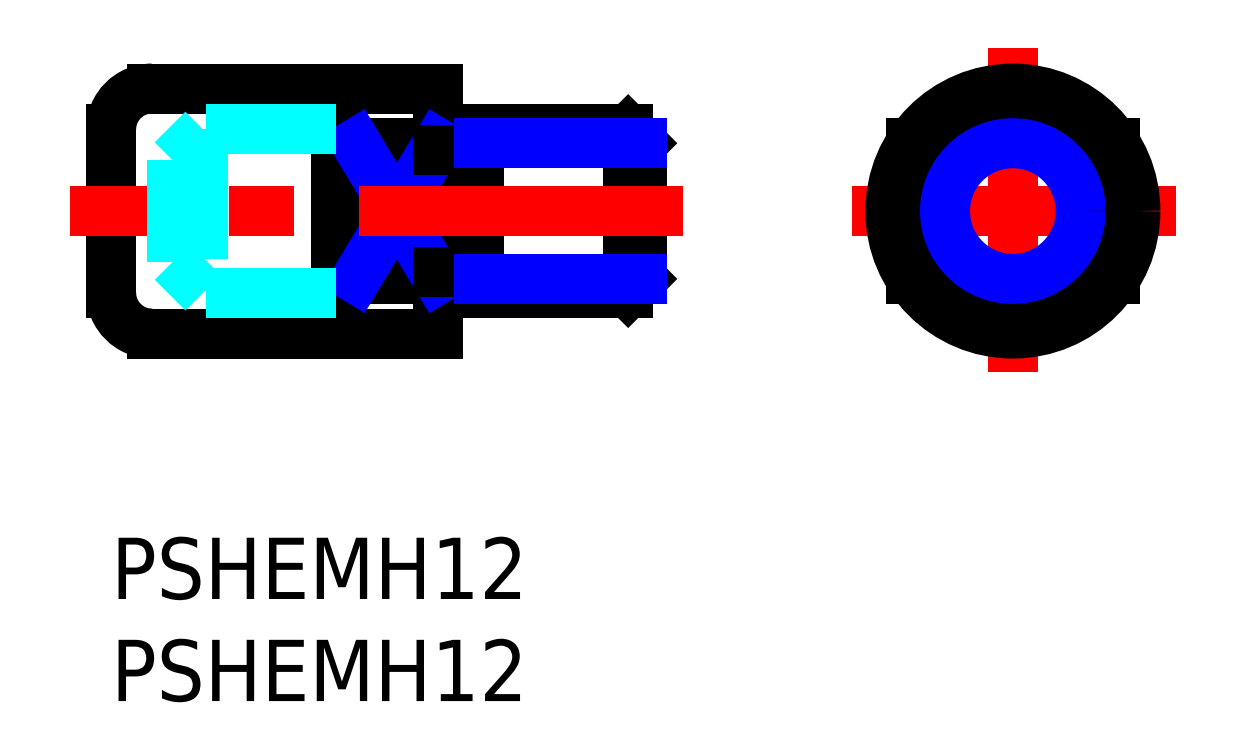
<metadata>
{"format":"dxf","ext":"dxf","renderer":"ezdxf+matplotlib","layout":"modelspace","background":"white","min_lineweight":24,"dpi":150}
</metadata>
<code>
0
SECTION
2
ENTITIES
0
INSERT
8
MSM_CONTINUOUS
2
*U3
10
0
20
0
30
0
0
INSERT
8
MSM_CONTINUOUS
2
*U4
10
0
20
0
30
0
0
LINE
8
MSM_CENTER
10
44.17
20
24
30
0
11
44.17
21
8
31
0
0
LINE
8
MSM_CENTER
10
52.17
20
16
30
0
11
36.17
21
16
31
0
0
CIRCLE
8
MSM_CONTINUOUS
10
44.17
20
16
30
0
40
6
0
CIRCLE
8
MSM_CONTINUOUS
10
44.17
20
16
30
0
40
4
0
LINE
8
MSM_CONTINUOUS
10
49.17
20
19.32
30
0
11
49.17
21
12.68
31
0
0
LINE
8
MSM_CONTINUOUS
10
39.17
20
19.32
30
0
11
39.17
21
12.68
31
0
0
LINE
8
MSM_CONTINUOUS
10
26
20
19.32
30
0
11
26
21
12.68
31
0
0
LINE
8
MSM_CONTINUOUS
10
25.32
20
20
30
0
11
18
21
20
31
0
0
LINE
8
MSM_CONTINUOUS
10
25.32
20
12
30
0
11
18
21
12
31
0
0
LINE
8
MSM_CONTINUOUS
10
16
20
22
30
0
11
16
21
10
31
0
0
LINE
8
MSM_CONTINUOUS
10
18
20
20
30
0
11
18
21
12
31
0
0
LINE
8
MSM_CONTINUOUS
10
16
20
22
30
0
11
2
21
22
31
0
0
LINE
8
MSM_CONTINUOUS
10
16
20
10
30
0
11
2
21
10
31
0
0
LINE
8
MSM_CONTINUOUS
10
0
20
20
30
0
11
0
21
12
31
0
0
ARC
8
MSM_CONTINUOUS
10
2
20
20
30
0
40
2
50
90
51
180
0
ARC
8
MSM_CONTINUOUS
10
2
20
12
30
0
40
2
50
180
51
270
0
LINE
8
MSM_CONTINUOUS
10
26
20
19.32
30
0
11
25.32
21
20
31
0
0
LINE
8
MSM_CONTINUOUS
10
26
20
12.68
30
0
11
25.32
21
12
31
0
0
LINE
8
MSM_CONTINUOUS
10
25.32
20
12
30
0
11
25.32
21
20
31
0
0
LINE
8
MSM_CONTINUOUS
10
11
20
22
30
0
11
11
21
10
31
0
0
LINE
8
MSM_CONTINUOUS
10
12
20
19.32
30
0
11
12
21
12.68
31
0
0
LINE
8
MSM_CONTINUOUS
10
12
20
19.32
30
0
11
16
21
19.32
31
0
0
LINE
8
MSM_CONTINUOUS
10
16
20
12.68
30
0
11
12
21
12.68
31
0
0
LINE
8
MSM_NARROW
10
12
20
19.32
30
0
11
16
21
12.68
31
0
0
LINE
8
MSM_NARROW
10
16
20
19.32
30
0
11
12
21
12.68
31
0
0
LINE
8
MSM_CENTER
10
28
20
16
30
0
11
-2
21
16
31
0
0
LINE
8
MSM_DASHED
10
4.5
20
20
30
0
11
4.5
21
12
31
0
0
LINE
8
MSM_DASHED
10
3
20
18.5
30
0
11
3
21
13.5
31
0
0
LINE
8
MSM_DASHED
10
3
20
18.5
30
0
11
4.5
21
20
31
0
0
LINE
8
MSM_DASHED
10
11
20
20
30
0
11
4.5
21
20
31
0
0
LINE
8
MSM_DASHED
10
11
20
12
30
0
11
4.5
21
12
31
0
0
LINE
8
MSM_DASHED
10
3
20
13.5
30
0
11
4.5
21
12
31
0
0
LINE
8
MSM_CONTINUOUS
10
18
20
19
30
0
11
16
21
19
31
0
0
LINE
8
MSM_CONTINUOUS
10
18
20
13
30
0
11
16
21
13
31
0
0
CIRCLE
8
MSM_NARROW
10
44.17
20
16
30
0
40
3.324
0
LINE
8
MSM_NARROW
10
18
20
12.68
30
0
11
26
21
12.68
31
0
0
LINE
8
MSM_NARROW
10
18
20
19.32
30
0
11
26
21
19.32
31
0
0
ENDSEC
0
EOF

</code>
